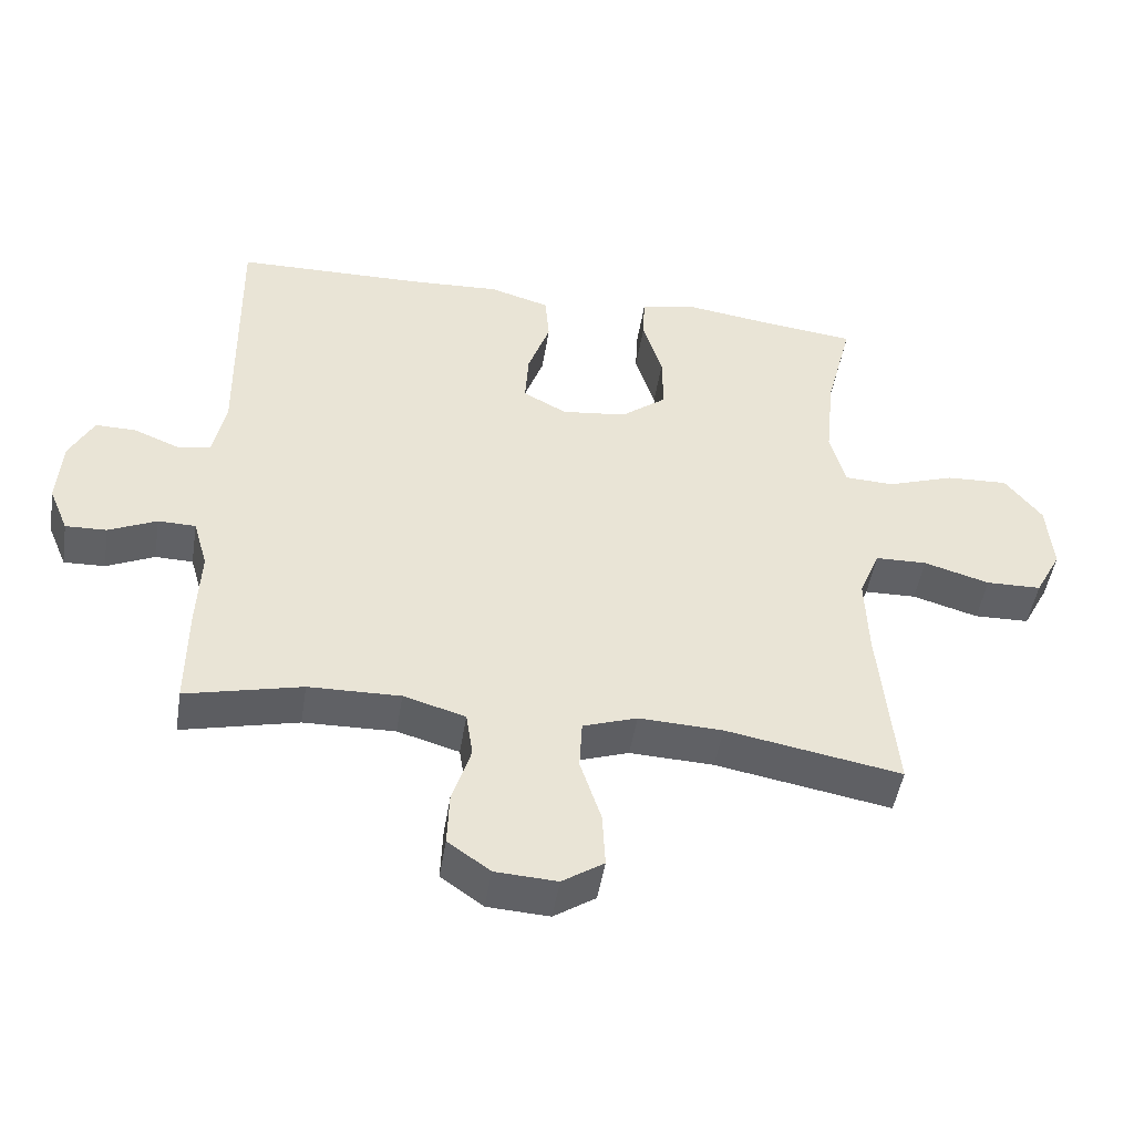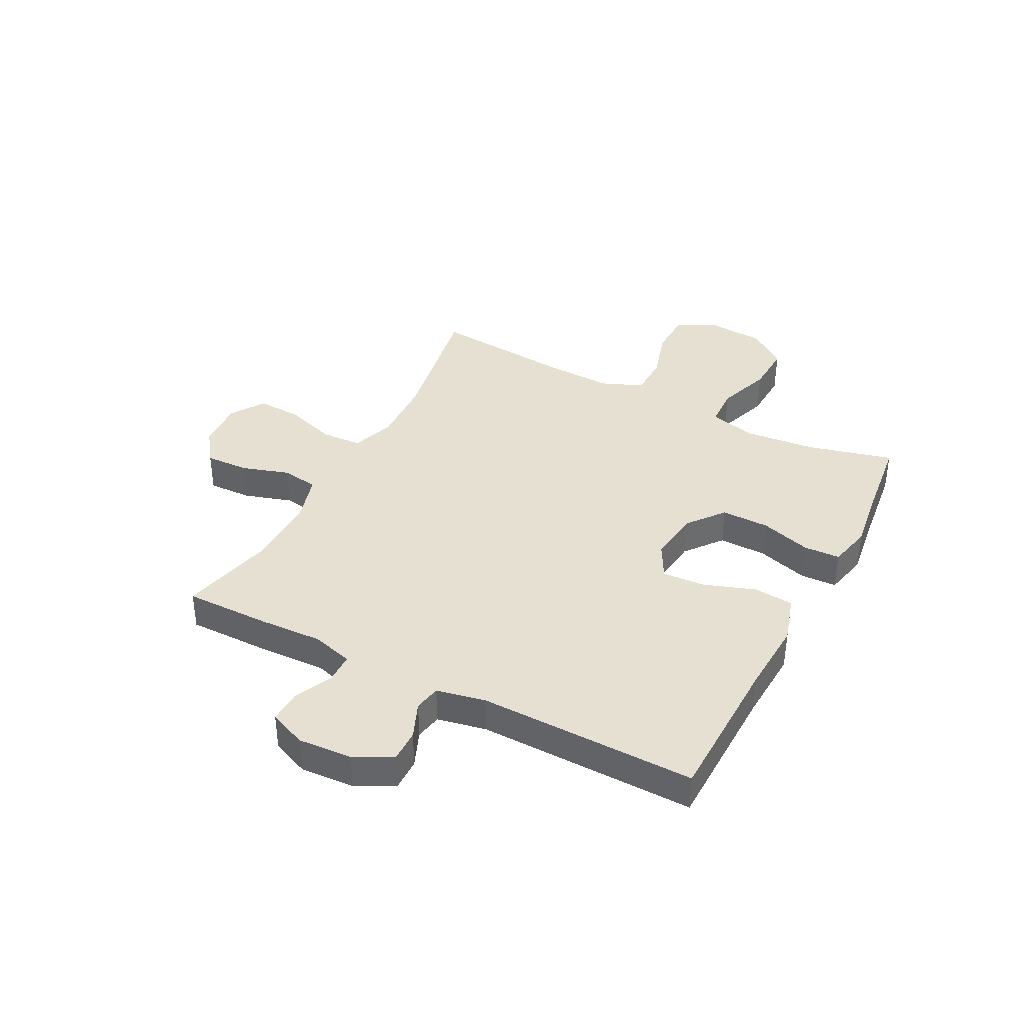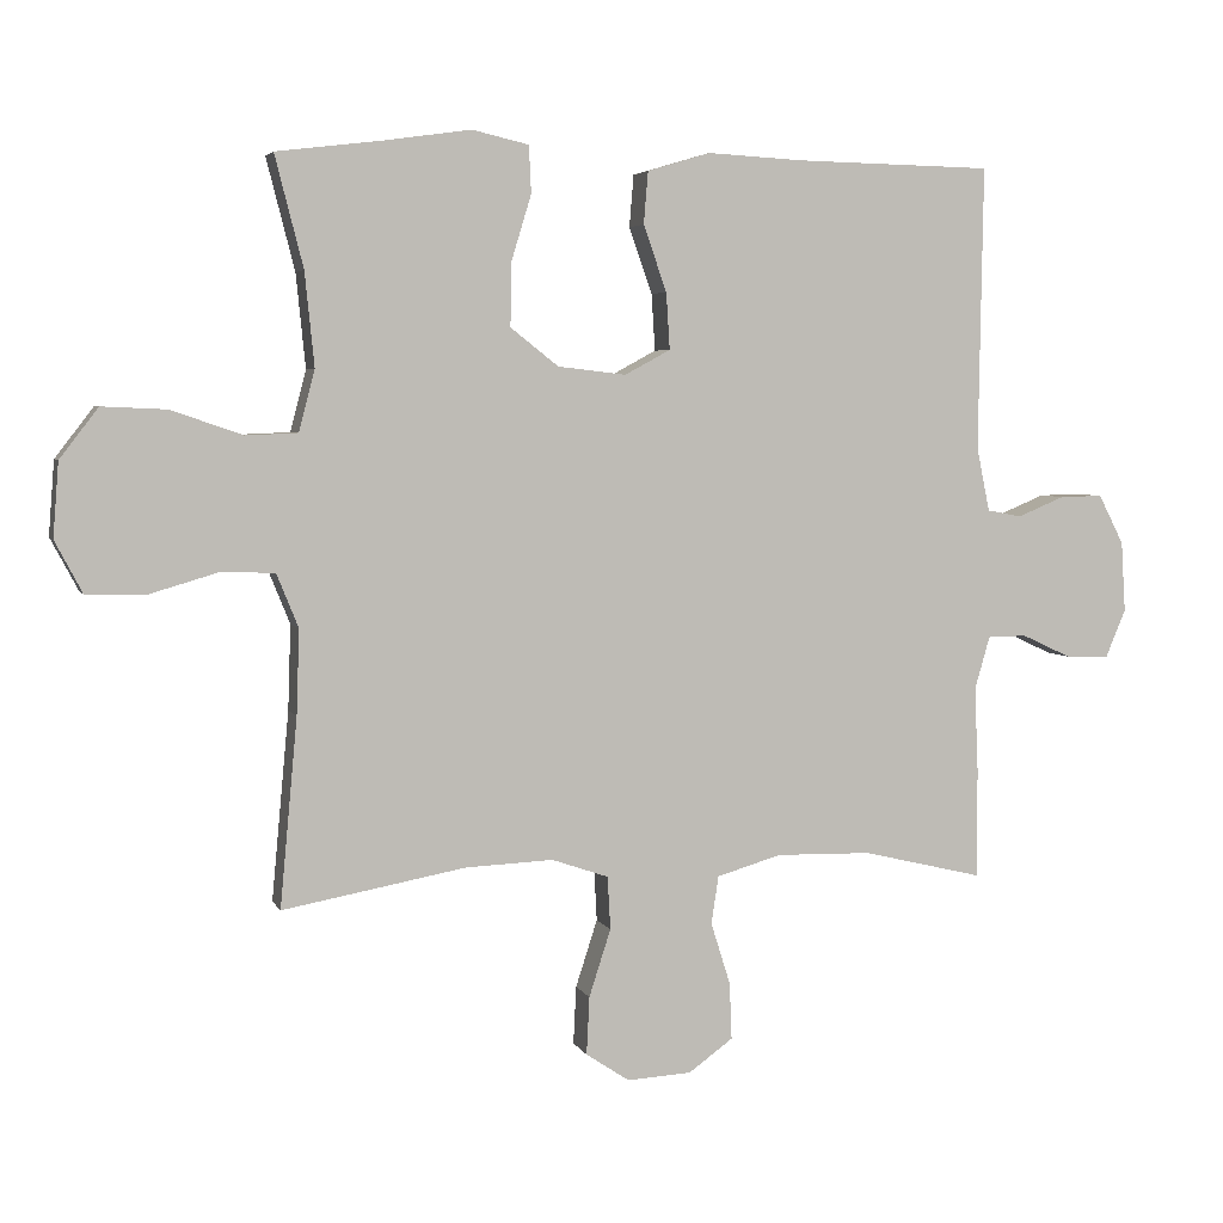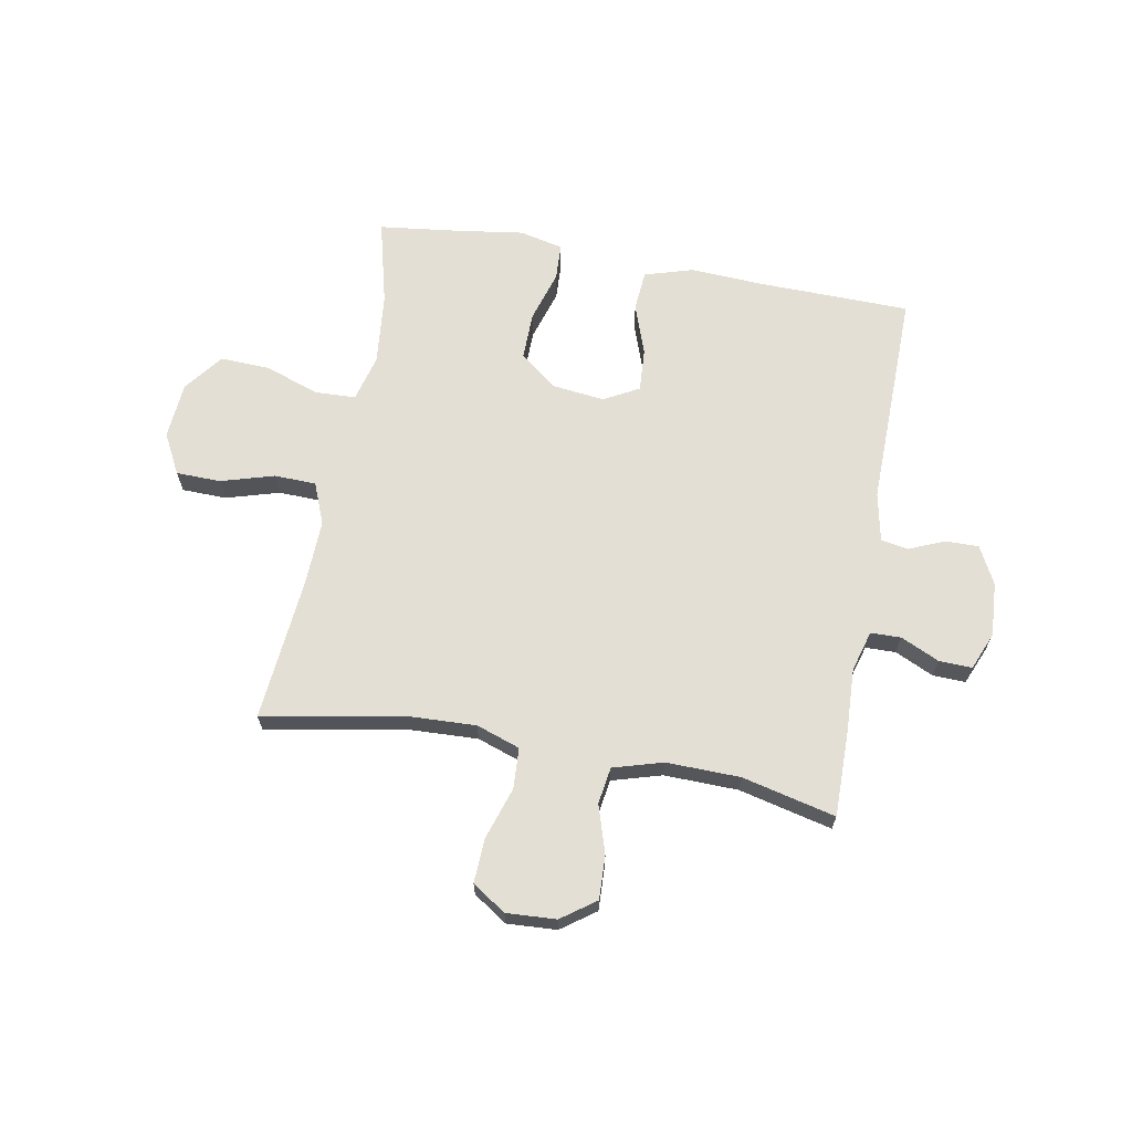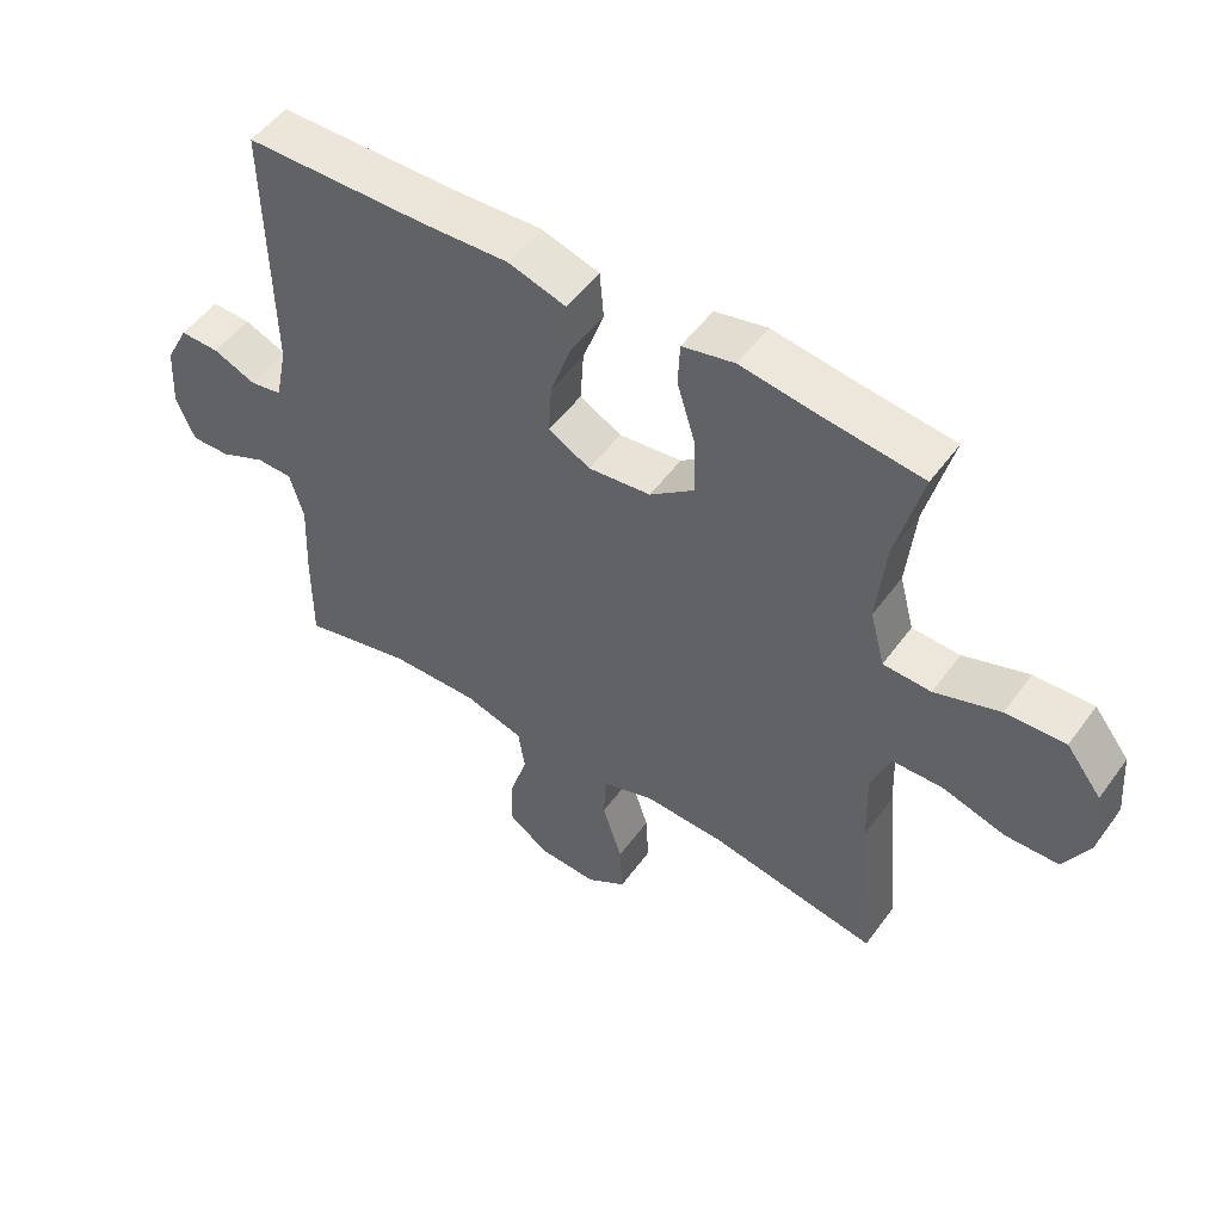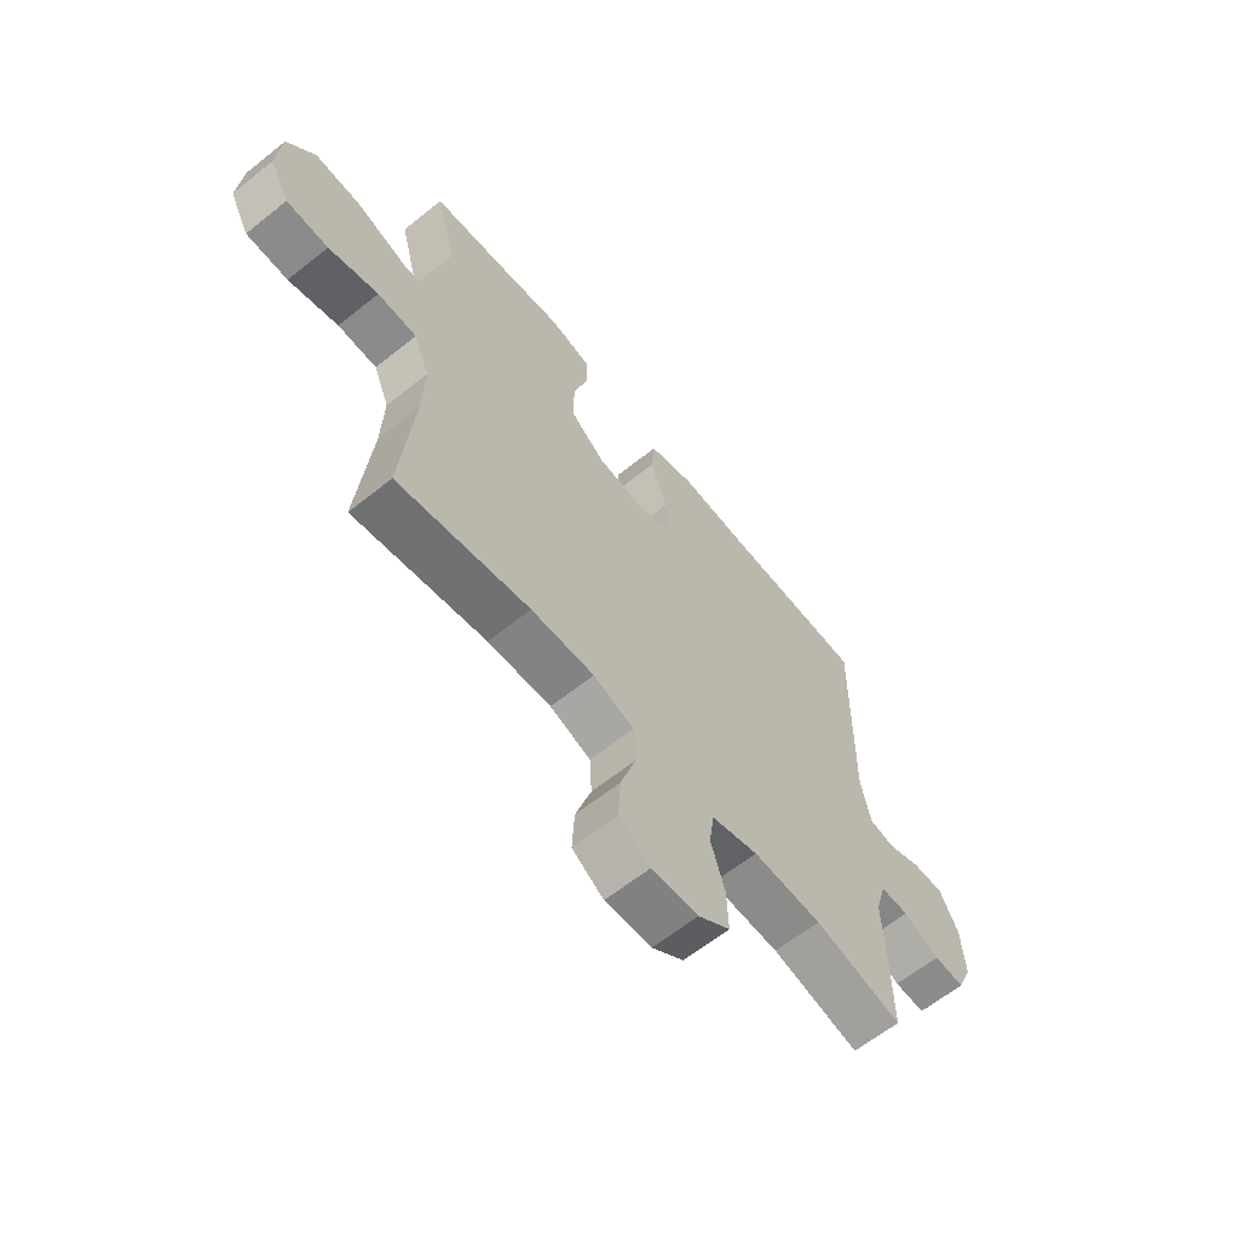
<metadata>
{"format":"obj","ext":"obj","renderer":"f3d","projection":"perspective","resolution":1024,"background":"white","views":[{"elev":-48.1,"azim":-9.0,"up":"+Z"},{"elev":38.4,"azim":-62.5,"up":"+Y"},{"elev":4.4,"azim":164.2,"up":"+Z"},{"elev":66.3,"azim":-169.7,"up":"+Y"},{"elev":51.7,"azim":35.0,"up":"+Z"},{"elev":-62.8,"azim":129.0,"up":"+Z"}]}
</metadata>
<code>
v 0.5 0.07 0.5
v 0.461 0.07 0.347
v 0.448 0.07 0.218
v 0.47 0.07 0.134
v 0.542 0.07 0.131
v 0.64 0.07 0.165
v 0.729 0.07 0.169
v 0.782 0.07 0.1
v 0.79 0.07 -0.002
v 0.752 0.07 -0.074
v 0.672 0.07 -0.076
v 0.577 0.07 -0.048
v 0.502 0.07 -0.05
v 0.472 0.07 -0.124
v 0.476 0.07 -0.241
v 0.5 0.07 -0.5
v 0.247 0.07 -0.454
v 0.126 0.07 -0.449
v 0.048 0.07 -0.476
v 0.044 0.07 -0.549
v 0.074 0.07 -0.642
v 0.078 0.07 -0.722
v 0.018 0.07 -0.762
v -0.071 0.07 -0.757
v -0.132 0.07 -0.713
v -0.129 0.07 -0.635
v -0.102 0.07 -0.549
v -0.112 0.07 -0.483
v -0.201 0.07 -0.457
v -0.333 0.07 -0.46
v -0.5 0.07 -0.5
v -0.499 0.07 -0.347
v -0.494 0.07 -0.232
v -0.515 0.07 -0.159
v -0.569 0.07 -0.158
v -0.638 0.07 -0.19
v -0.697 0.07 -0.192
v -0.725 0.07 -0.125
v -0.719 0.07 -0.028
v -0.684 0.07 0.04
v -0.625 0.07 0.039
v -0.56 0.07 0.012
v -0.512 0.07 0.021
v -0.494 0.07 0.109
v -0.5 0.07 0.5
v -0.228 0.07 0.505
v -0.096 0.07 0.512
v -0.009 0.07 0.486
v -0.003 0.07 0.414
v -0.035 0.07 0.323
v -0.04 0.07 0.245
v 0.023 0.07 0.211
v 0.117 0.07 0.222
v 0.183 0.07 0.274
v 0.182 0.07 0.36
v 0.154 0.07 0.452
v 0.157 0.07 0.517
v 0.235 0.07 0.535
v 0.353 0.07 0.518
v 0.5 0 0.5
v 0.461 0 0.347
v 0.448 0 0.218
v 0.47 0 0.134
v 0.542 0 0.131
v 0.64 0 0.165
v 0.729 0 0.169
v 0.782 0 0.1
v 0.79 0 -0.002
v 0.752 0 -0.074
v 0.672 0 -0.076
v 0.577 0 -0.048
v 0.502 0 -0.05
v 0.472 0 -0.124
v 0.476 0 -0.241
v 0.5 0 -0.5
v 0.247 0 -0.454
v 0.126 0 -0.449
v 0.048 0 -0.476
v 0.044 0 -0.549
v 0.074 0 -0.642
v 0.078 0 -0.722
v 0.018 0 -0.762
v -0.071 0 -0.757
v -0.132 0 -0.713
v -0.129 0 -0.635
v -0.102 0 -0.549
v -0.112 0 -0.483
v -0.201 0 -0.457
v -0.333 0 -0.46
v -0.5 0 -0.5
v -0.499 0 -0.347
v -0.494 0 -0.232
v -0.515 0 -0.159
v -0.569 0 -0.158
v -0.638 0 -0.19
v -0.697 0 -0.192
v -0.725 0 -0.125
v -0.719 0 -0.028
v -0.684 0 0.04
v -0.625 0 0.039
v -0.56 0 0.012
v -0.512 0 0.021
v -0.494 0 0.109
v -0.5 0 0.5
v -0.228 0 0.505
v -0.096 0 0.512
v -0.009 0 0.486
v -0.003 0 0.414
v -0.035 0 0.323
v -0.04 0 0.245
v 0.023 0 0.211
v 0.117 0 0.222
v 0.183 0 0.274
v 0.182 0 0.36
v 0.154 0 0.452
v 0.157 0 0.517
v 0.235 0 0.535
v 0.353 0 0.518
f 56 57 58 59
f 55 56 59 1
f 54 55 1 2
f 53 54 2 3
f 52 53 3 4
f 47 48 49 50
f 46 47 50 51
f 44 45 46 51
f 43 44 51 52
f 39 40 41 42
f 39 42 43
f 38 39 43
f 35 36 37 38
f 34 35 38 43
f 33 34 43 52
f 30 31 32 33
f 29 30 33 52
f 24 25 26 27
f 22 23 24 27
f 20 21 22 27
f 19 20 27 28
f 18 19 28 29
f 15 16 17
f 14 15 17 18
f 13 14 18 29
f 9 10 11 12
f 9 12 13
f 8 9 13
f 5 6 7 8
f 4 5 8 13
f 4 13 29 52
f 118 117 116 115
f 60 118 115 114
f 61 60 114 113
f 62 61 113 112
f 63 62 112 111
f 109 108 107 106
f 110 109 106 105
f 110 105 104 103
f 111 110 103 102
f 101 100 99 98
f 102 101 98
f 102 98 97
f 97 96 95 94
f 102 97 94 93
f 111 102 93 92
f 92 91 90 89
f 111 92 89 88
f 86 85 84 83
f 86 83 82 81
f 86 81 80 79
f 87 86 79 78
f 88 87 78 77
f 76 75 74
f 77 76 74 73
f 88 77 73 72
f 71 70 69 68
f 72 71 68
f 72 68 67
f 67 66 65 64
f 72 67 64 63
f 111 88 72 63
f 1 60 61 2
f 2 61 62 3
f 3 62 63 4
f 4 63 64 5
f 5 64 65 6
f 6 65 66 7
f 7 66 67 8
f 8 67 68 9
f 9 68 69 10
f 10 69 70 11
f 11 70 71 12
f 12 71 72 13
f 13 72 73 14
f 14 73 74 15
f 15 74 75 16
f 16 75 76 17
f 17 76 77 18
f 18 77 78 19
f 19 78 79 20
f 20 79 80 21
f 21 80 81 22
f 22 81 82 23
f 23 82 83 24
f 24 83 84 25
f 25 84 85 26
f 26 85 86 27
f 27 86 87 28
f 28 87 88 29
f 29 88 89 30
f 30 89 90 31
f 31 90 91 32
f 32 91 92 33
f 33 92 93 34
f 34 93 94 35
f 35 94 95 36
f 36 95 96 37
f 37 96 97 38
f 38 97 98 39
f 39 98 99 40
f 40 99 100 41
f 41 100 101 42
f 42 101 102 43
f 43 102 103 44
f 44 103 104 45
f 45 104 105 46
f 46 105 106 47
f 47 106 107 48
f 48 107 108 49
f 49 108 109 50
f 50 109 110 51
f 51 110 111 52
f 52 111 112 53
f 53 112 113 54
f 54 113 114 55
f 55 114 115 56
f 56 115 116 57
f 57 116 117 58
f 58 117 118 59
f 59 118 60 1

</code>
